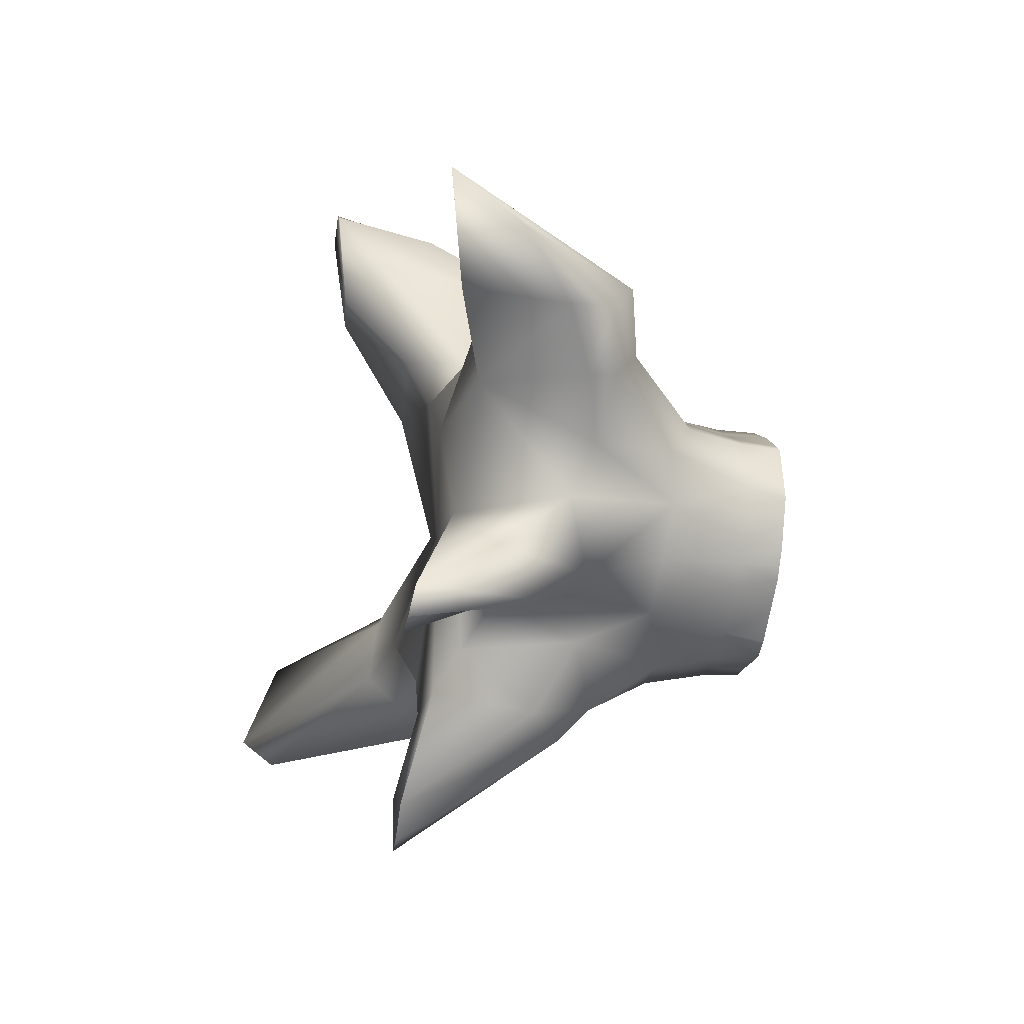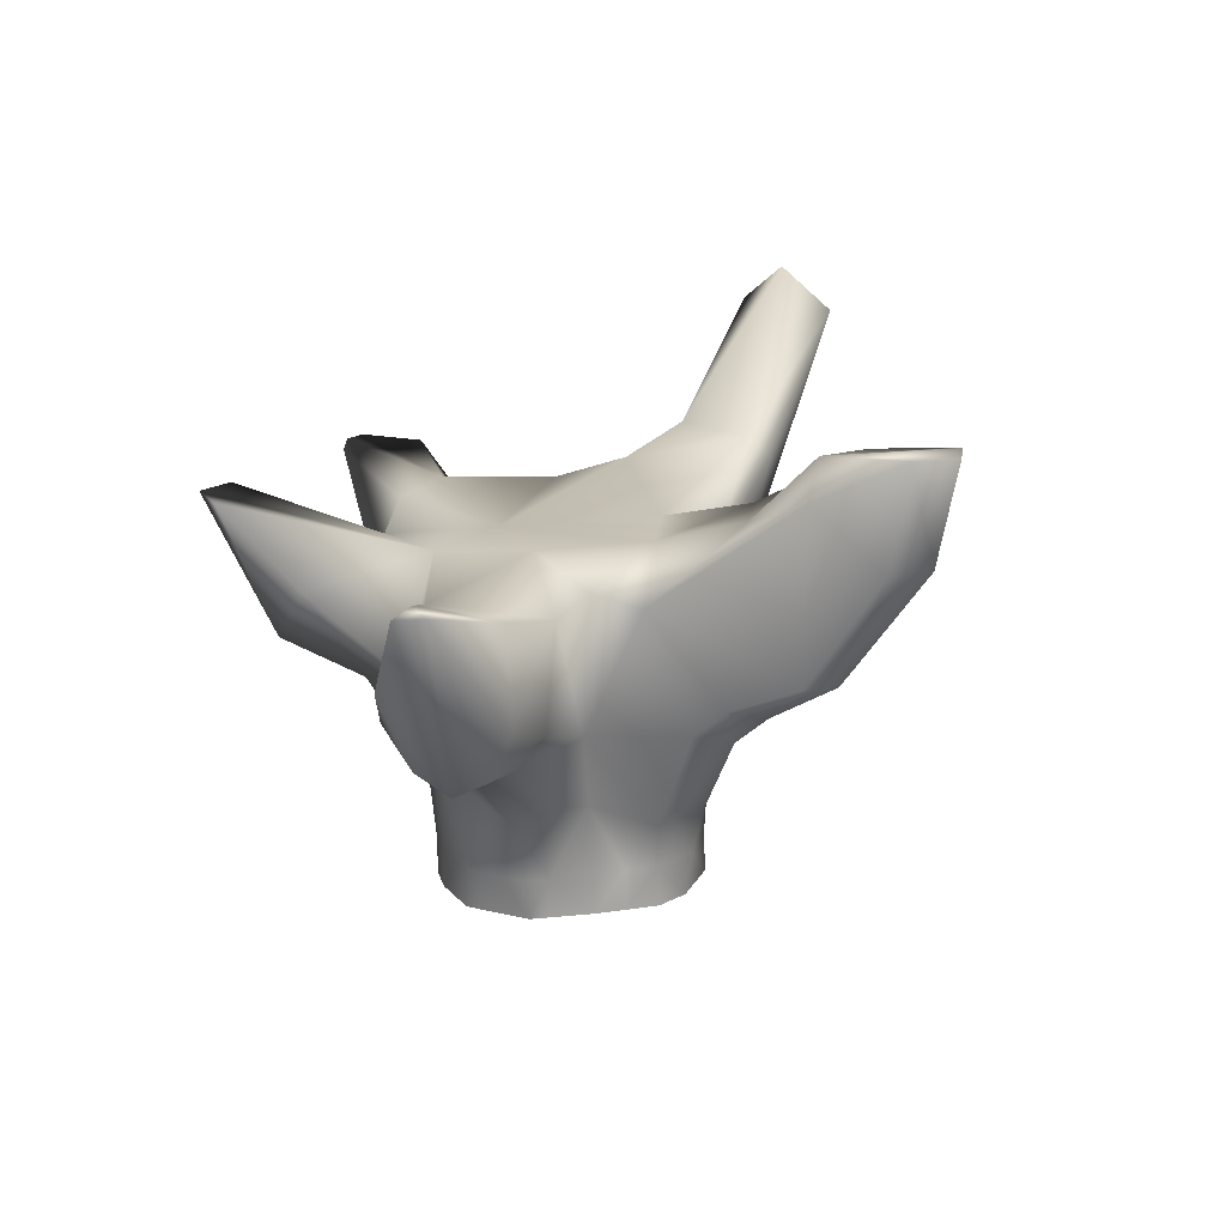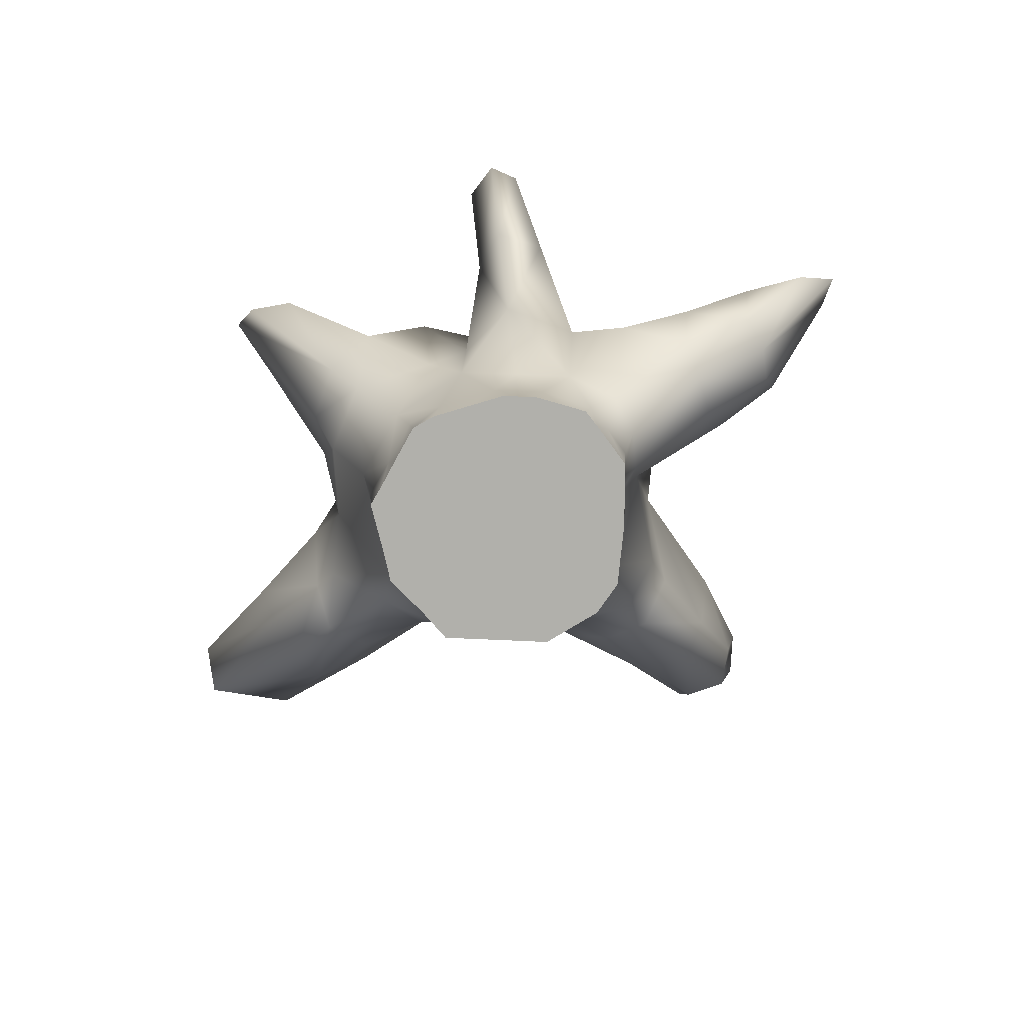
<metadata>
{"format":"obj","ext":"obj","renderer":"f3d","projection":"perspective","resolution":1024,"background":"white","views":[{"elev":-35.3,"azim":80.9,"up":"+Y"},{"elev":17.9,"azim":120.9,"up":"+Z"},{"elev":-78.5,"azim":42.2,"up":"+Z"}]}
</metadata>
<code>
v  0.01 0.0015 0.0015
v  0.01 -0.0015 0.0015
v  0.01 -0.0015 -0.0015
v  0.01 0.0015 -0.0015
v  0.015 0.015 -0.015
v  0.015 -0.015 -0.015
v  0.015 0.015 0.015
v  0.015 -0.015 0.015
v  0 0 -0
o Root
g Root
f 1 2 3 4
f 5 4 3 6
f 7 1 4 5
f 2 8 6 3
f 1 7 8 2
f 9 7 5
f 9 5 6
f 9 6 8
f 9 8 7
v  1.897 0.4314 0.6919
v  1.533 0.1122 0.5938
v  2.031 0.3665 0.7129
v  -0.0302 -1.062 0.4976
v  -0.4377 -1.661 0.6108
v  -0.2612 -1.551 0.6108
v  -0.3228 -1.02 0.5342
v  -0.6001 -1.339 0.6108
v  -0.5513 -1.651 0.6108
v  -0.5977 -0.8496 0.1028
v  -0.4666 -1.034 -0.1052
v  -0.4851 -0.8589 -0.2421
v  -0.2262 -1.158 -0.1423
v  -0.1724 -1.011 -0.28
v  -0.3931 -0.6934 -0.6182
v  0.013 -1.152 0.0172
v  0.2194 -0.3555 0.5215
v  0.2214 -0.9722 0.3997
v  0.5801 -0.449 0.4907
v  0.3103 -0.731 0.2524
v  0.172 -0.8403 -0.1649
v  0.3003 -0.7285 -0.4988
v  -0.0709 -0.7959 -0.6021
v  -0.2157 -0.6772 -0.9116
v  -0.3821 -0.626 -0.9111
v  -0.3843 -0.6035 -1.1
v  -0.2876 -0.6333 -1.1
v  -0.1472 -0.6821 -1.1
v  -0.015 -0.748 -0.9004
v  0.0163 -0.7393 -1.1
v  0.155 -0.7109 -0.9004
v  0.1246 -0.7153 -1.1
v  0.2793 -0.6411 -1.1
v  0.4014 -0.5962 -0.9116
v  0.4343 -0.5669 -1.1
v  0.4829 -0.5176 -0.9116
v  0.4875 -0.5156 -1.1
v  0.5449 -0.4602 -1.1
v  0.4978 -0.543 -0.5264
v  0.5713 -0.4326 -0.9116
v  0.6104 -0.3547 -1.1
v  0.6562 -0.7793 -0.1238
v  0.6899 -0.3569 -0.5439
v  0.6904 -0.219 -0.9116
v  0.6753 -0.249 -1.1
v  0.6689 -0.1591 -1.1
v  0.6812 -0.0867 -0.9116
v  0.646 0.0625 -1.1
v  0.7886 -0.1134 -0.52
v  0.6665 0.0558 -0.9116
v  0.7388 0.0558 -0.6333
v  0.5947 0.1349 -0.9116
v  0.5962 0.1171 -1.1
v  0.4485 0.281 -1.1
v  0.4429 0.2656 -0.9116
v  0.4543 0.2517 -0.5928
v  0.3398 0.3679 -0.9116
v  0.626 0.2085 -0.5513
v  0.3381 0.3804 -1.1
v  0.5747 0.3 -0.2283
v  0.2368 0.47 -0.9116
v  0.2279 0.4795 -1.1
v  0.0626 0.5181 -1.1
v  0.2549 0.4895 -0.7104
v  0.0072 0.5239 -0.9116
v  -0.2142 0.4644 -1.1
v  0.3372 0.6973 -0.2251
v  -0.2432 0.4424 -0.9116
v  -0.3884 0.292 -1.1
v  -0.029 0.5562 -0.7134
v  -0.4163 0.2673 -0.9116
v  -0.5625 0.1199 -1.1
v  -0.3264 0.4199 -0.5898
v  0.0844 0.7661 -0.3225
v  -0.5894 0.0923 -0.9116
v  -0.5596 -0.0393 -1.1
v  -0.6304 0.0827 -0.707
v  -0.585 -0.1334 -0.9116
v  -0.564 -0.1521 -1.1
v  -0.5898 -0.2517 -0.9116
v  -0.5688 -0.2649 -1.1
v  -0.4944 -0.3955 -1.1
v  -0.6353 -0.2375 -0.6831
v  -0.7905 -0.1123 -0.4607
v  -0.7378 -0.5679 -0.0536
v  -0.9341 -0.3782 -0.2539
v  -0.75 0.0882 -0.397
v  -1.167 -0.1719 -0.1641
v  -1.1 0.038 -0.1013
v  -0.562 0.2825 -0.1243
v  -0.3284 0.5195 -0.171
v  -0.4302 0.1005 0.4795
v  -0.7417 0.222 0.2422
v  -0.8242 -0.3191 0.6128
v  -1.315 0.1929 0.5811
v  -1.284 0.0811 0.6636
v  -1.28 -0.2698 0.6973
v  -2.18 -0.2102 1.318
v  -1.984 0.1622 1.164
v  -1.419 0.0061 -0.0311
v  -2.18 -0.2014 0.915
v  -2.106 -0.3821 1.154
v  -1.419 -0.1689 -0.0687
v  -1.096 -0.3618 -0.0032
v  -1.418 -0.366 0.0864
v  -1.421 -0.4983 0.3416
v  -0.9492 -0.5562 0.2067
v  -0.6733 -0.6187 0.5093
v  0.563 0.0478 0.561
v  1.144 -0.1035 0.4575
v  0.978 0.4216 0.4314
v  0.666 0.3896 0.4539
v  1.413 0.4668 0.5479
v  1.397 0.4788 0.0908
v  1.072 0.4272 -0.0322
v  1.072 0.3022 -0.2012
v  1.405 0.3818 -0.1321
v  1.153 0.1298 -0.2834
v  1.488 0.2483 -0.2024
v  1.897 0.1843 0.3535
v  1.225 -0.0388 -0.1731
v  1.537 0.0959 -0.105
v  1.624 0.0085 0.1144
v  1.321 -0.1423 -0.0271
v  1.033 -0.3066 -0.1089
v  0.8149 -0.4573 -0.0228
v  0.9741 -0.8711 0.3379
v  1.047 -1.346 0.7397
v  0.8682 -1.312 0.7422
v  1.106 -1.215 0.7163
v  0.8682 -1.086 0.0696
v  0.6582 -1.007 0.3718
v  0.2356 0.4519 0.5801
v  0.4863 0.5444 0.3618
v  0.0931 0.8154 0.6807
v  0.3689 1.23 0.8828
v  0.1245 1.159 1.02
v  0.303 0.8452 -0.0974
v  0.2517 1.632 1.088
v  0.1047 1.777 1.088
v  0.2805 1.185 0.054
v  0.2336 1.538 0.5942
v  0.0727 1.665 0.5942
v  -0.0521 1.712 1.088
v  0.1026 1.268 0.0313
v  0.083 0.9297 -0.1782
v  -0.1061 1.59 0.5942
v  -0.1089 0.8667 -0.1531
v  -0.1035 1.195 0.0606
v  -0.1194 1.632 1.065
v  -0.1436 1.552 0.5942
v  -0.172 1.243 0.9985
v  -0.2301 1.225 0.5752
v  -0.2778 0.7744 0.0426
v  -0.2202 0.6782 0.6729
v  -0.0981 0.6885 -0.3098
o Stump__Mt_Tree_Stump
g Stump__Mt_Tree_Stump
f 10 11 12
f 13 14 15
f 16 17 18
f 18 14 16
f 19 17 16
f 17 19 20
f 18 17 20
f 20 19 21
f 22 18 20
f 14 18 22
f 14 22 15
f 21 23 20
f 23 22 20
f 21 24 23
f 22 25 15
f 23 25 22
f 15 25 13
f 16 14 13
f 26 16 13
f 13 27 26
f 27 13 25
f 27 28 26
f 29 28 27
f 27 25 30
f 30 29 27
f 30 25 23
f 29 30 31
f 30 23 32
f 30 32 31
f 32 23 24
f 32 24 33
f 33 24 34
f 34 35 36
f 33 34 36
f 36 37 33
f 33 37 38
f 33 38 32
f 37 39 38
f 38 40 32
f 40 38 39
f 40 31 32
f 41 40 39
f 41 42 40
f 42 43 40
f 40 43 31
f 43 42 44
f 45 43 44
f 46 45 44
f 46 47 45
f 43 48 31
f 43 45 48
f 47 49 45
f 45 49 48
f 50 49 47
f 51 31 48
f 29 31 51
f 49 52 48
f 48 52 51
f 49 50 53
f 53 52 49
f 50 54 53
f 54 55 53
f 55 56 53
f 55 57 56
f 58 52 53
f 53 56 58
f 57 59 56
f 56 59 60
f 56 60 58
f 59 57 61
f 59 61 60
f 57 62 61
f 61 62 63
f 64 61 63
f 61 64 65
f 66 64 63
f 67 61 65
f 61 67 60
f 66 65 64
f 68 66 63
f 67 65 69
f 66 68 70
f 68 71 70
f 70 71 72
f 73 65 66
f 73 66 70
f 73 69 65
f 74 70 72
f 73 70 74
f 72 75 74
f 76 69 73
f 75 77 74
f 75 78 77
f 79 73 74
f 74 77 79
f 78 80 77
f 78 81 80
f 79 77 82
f 77 80 82
f 73 79 83
f 73 83 76
f 81 84 80
f 85 84 81
f 86 80 84
f 82 80 86
f 87 84 85
f 86 84 87
f 85 88 87
f 87 88 89
f 88 90 89
f 90 91 89
f 91 35 34
f 91 34 89
f 87 89 92
f 92 89 34
f 92 86 87
f 24 92 34
f 86 92 93
f 24 94 92
f 21 94 24
f 21 19 94
f 93 92 95
f 95 92 94
f 86 93 96
f 96 82 86
f 95 97 93
f 98 96 93
f 97 98 93
f 99 82 96
f 100 82 99
f 100 99 101
f 99 96 102
f 102 101 99
f 98 102 96
f 26 101 103
f 104 102 98
f 101 105 103
f 102 105 101
f 102 104 105
f 105 106 103
f 107 106 105
f 108 107 105
f 104 108 105
f 109 104 98
f 108 104 109
f 109 98 97
f 108 109 110
f 107 108 110
f 107 110 111
f 112 109 97
f 109 112 110
f 112 97 113
f 95 113 97
f 112 114 110
f 114 112 113
f 114 111 110
f 95 94 113
f 111 114 115
f 114 113 115
f 107 111 106
f 111 115 106
f 115 103 106
f 113 116 115
f 116 103 115
f 113 94 116
f 103 116 117
f 116 94 117
f 103 117 26
f 94 19 117
f 26 117 16
f 117 19 16
f 28 118 26
f 28 119 118
f 118 119 120
f 118 120 121
f 120 69 121
f 122 120 119
f 11 122 119
f 122 11 10
f 120 122 123
f 10 123 122
f 120 124 69
f 124 120 123
f 124 125 69
f 69 125 67
f 123 126 124
f 126 125 124
f 10 126 123
f 125 127 67
f 125 126 127
f 127 60 67
f 60 127 58
f 126 10 128
f 126 128 127
f 10 12 128
f 128 12 129
f 127 130 58
f 127 128 130
f 129 12 11
f 131 128 129
f 128 131 130
f 132 129 11
f 129 132 131
f 11 119 132
f 131 132 133
f 130 131 133
f 119 133 132
f 130 133 134
f 133 119 134
f 58 130 134
f 134 52 58
f 135 134 119
f 134 135 52
f 119 28 135
f 51 52 135
f 136 51 135
f 28 136 135
f 137 28 138
f 137 139 28
f 28 139 136
f 140 136 139
f 140 51 136
f 137 140 139
f 51 140 141
f 140 137 141
f 29 51 141
f 137 138 141
f 28 29 141
f 138 28 141
f 118 142 26
f 121 142 118
f 121 143 142
f 69 143 121
f 144 142 143
f 69 76 143
f 143 145 144
f 145 146 144
f 147 143 76
f 76 83 147
f 148 149 146
f 145 148 146
f 143 147 150
f 145 143 150
f 148 145 151
f 145 150 151
f 148 151 152
f 149 148 152
f 149 152 153
f 151 150 154
f 152 151 154
f 155 150 147
f 150 155 154
f 83 155 147
f 152 154 156
f 152 156 153
f 157 154 155
f 157 155 83
f 154 158 156
f 154 157 158
f 153 156 159
f 149 153 146
f 153 159 146
f 156 160 159
f 160 156 158
f 146 159 161
f 159 160 161
f 146 161 144
f 162 160 158
f 160 162 161
f 163 162 158
f 161 162 163
f 158 157 163
f 161 164 144
f 161 163 164
f 164 142 144
f 26 142 101
f 101 142 164
f 164 100 101
f 100 164 163
f 100 163 157
f 165 100 157
f 165 157 83
f 100 165 82
f 83 79 165
f 79 82 165
v  0.5239 -0.3186 -1.1
v  0.4685 -0.4084 -1.1
v  0.4832 -0.3374 -1.1
v  0.4832 -0.1768 -1.1
v  0.3225 -0.3374 -1.1
v  0.5449 -0.4602 -1.1
v  0.6104 -0.3547 -1.1
v  0.4875 -0.5156 -1.1
v  0.6753 -0.249 -1.1
v  0.4194 -0.4556 -1.1
v  0.4343 -0.5669 -1.1
v  0.5791 -0.2289 -1.1
v  0.6689 -0.1591 -1.1
v  0.3743 -0.4993 -1.1
v  0.5737 -0.1523 -1.1
v  0.5542 0.0359 -1.1
v  0.646 0.0625 -1.1
v  0.5962 0.1171 -1.1
v  0.4832 -0.0163 -1.1
v  0.5122 0.0824 -1.1
v  0.4492 0.1521 -1.1
v  0.4485 0.281 -1.1
v  0.3225 -0.1768 -1.1
v  0.3225 -0.0163 -1.1
v  0.162 -0.1768 -1.1
v  0.3865 0.2218 -1.1
v  0.3225 0.1443 -1.1
v  0.2932 0.3054 -1.1
v  0.3381 0.3804 -1.1
v  0.2279 0.4795 -1.1
v  0.199 0.3904 -1.1
v  0.162 -0.0163 -1.1
v  0.162 0.1443 -1.1
v  0.162 0.3047 -1.1
v  0.0584 0.4233 -1.1
v  0.0626 0.5181 -1.1
v  0.0015 0.1443 -1.1
v  -0.0593 0.4004 -1.1
v  0.0015 0.3047 -1.1
v  -0.2142 0.4644 -1.1
v  0.0015 -0.0163 -1.1
v  -0.1769 0.3774 -1.1
v  -0.1591 0.3047 -1.1
v  -0.2756 0.2798 -1.1
v  -0.3884 0.292 -1.1
v  -0.1591 0.1443 -1.1
v  -0.3745 0.1824 -1.1
v  -0.5625 0.1199 -1.1
v  -0.3196 0.1443 -1.1
v  -0.4731 0.0848 -1.1
v  -0.5596 -0.0393 -1.1
v  -0.1591 -0.0163 -1.1
v  -0.3196 -0.0163 -1.1
v  -0.4705 -0.0506 -1.1
v  -0.564 -0.1521 -1.1
v  -0.4783 -0.2423 -1.1
v  -0.5688 -0.2649 -1.1
v  -0.4944 -0.3955 -1.1
v  -0.3196 -0.1768 -1.1
v  -0.415 -0.3533 -1.1
v  -0.3196 -0.3374 -1.1
v  -0.3215 -0.5303 -1.1
v  -0.3843 -0.6035 -1.1
v  -0.2876 -0.6333 -1.1
v  -0.3196 -0.498 -1.1
v  -0.2393 -0.5557 -1.1
v  -0.1472 -0.6836 -1.1
v  -0.1591 -0.3374 -1.1
v  -0.1591 -0.498 -1.1
v  -0.1101 -0.6006 -1.1
v  0.0163 -0.7393 -1.1
v  -0.1591 -0.1768 -1.1
v  0.019 -0.6455 -1.1
v  0.1246 -0.7153 -1.1
v  0.0015 -0.498 -1.1
v  0.111 -0.6255 -1.1
v  0.0015 -0.3374 -1.1
v  0.162 -0.498 -1.1
v  0.2427 -0.562 -1.1
v  0.2793 -0.6411 -1.1
v  0.3225 -0.498 -1.1
v  0.162 -0.3374 -1.1
v  0.0015 -0.1768 -1.1
o stump_section__Mt_TreeSection_Stump
g stump_section__Mt_TreeSection_Stump
f 166 167 168
f 166 168 169
f 168 170 169
f 168 167 170
f 167 166 171
f 166 172 171
f 171 173 167
f 174 172 166
f 173 175 167
f 175 170 167
f 173 176 175
f 174 166 177
f 166 169 177
f 174 177 178
f 176 179 175
f 175 179 170
f 177 180 178
f 177 169 180
f 178 180 181
f 182 178 181
f 182 181 183
f 184 180 169
f 181 180 184
f 181 185 183
f 181 184 185
f 186 183 185
f 186 185 184
f 187 183 186
f 169 188 184
f 169 170 188
f 188 189 184
f 189 186 184
f 190 188 170
f 189 188 190
f 187 186 191
f 186 189 192
f 186 192 191
f 187 191 193
f 194 187 193
f 195 194 193
f 192 193 191
f 195 193 196
f 192 189 197
f 197 189 190
f 193 192 198
f 198 192 197
f 196 193 199
f 199 193 198
f 195 196 200
f 196 199 200
f 201 195 200
f 199 198 202
f 201 200 203
f 199 204 200
f 204 199 202
f 200 204 203
f 205 201 203
f 202 198 206
f 198 197 206
f 206 197 190
f 205 203 207
f 208 207 203
f 204 208 203
f 209 205 207
f 207 208 209
f 209 210 205
f 208 204 211
f 211 209 208
f 204 202 211
f 211 202 206
f 212 210 209
f 212 209 211
f 213 210 212
f 212 211 214
f 213 212 215
f 212 214 215
f 213 215 216
f 214 211 217
f 211 206 217
f 215 214 218
f 214 217 218
f 215 219 216
f 215 218 219
f 220 216 219
f 221 220 219
f 219 218 221
f 222 220 221
f 223 222 221
f 221 218 224
f 218 217 224
f 223 221 225
f 224 226 221
f 226 225 221
f 223 225 227
f 228 223 227
f 228 227 229
f 230 225 226
f 227 225 230
f 227 231 229
f 231 227 230
f 232 229 231
f 226 233 230
f 224 233 226
f 234 231 230
f 233 234 230
f 235 232 231
f 231 234 235
f 236 232 235
f 224 237 233
f 224 217 237
f 236 235 238
f 236 238 239
f 240 238 235
f 234 240 235
f 238 241 239
f 241 238 240
f 233 242 234
f 234 242 240
f 237 242 233
f 243 241 240
f 242 243 240
f 244 239 241
f 241 243 244
f 244 245 239
f 176 245 244
f 176 244 179
f 179 244 246
f 246 244 243
f 170 179 246
f 243 170 246
f 247 170 243
f 242 247 243
f 190 170 247
f 248 247 242
f 248 190 247
f 237 248 242
f 206 190 248
f 217 248 237
f 217 206 248
v  0.5239 -0.3186 -1.1
v  0.4832 -0.3374 -1.1
v  0.4685 -0.4084 -1.1
v  0.4832 -0.1768 -1.1
v  0.3225 -0.3374 -1.1
v  0.5449 -0.4602 -1.1
v  0.6104 -0.3547 -1.1
v  0.4875 -0.5156 -1.1
v  0.6753 -0.249 -1.1
v  0.4194 -0.4556 -1.1
v  0.4343 -0.5669 -1.1
v  0.5791 -0.2289 -1.1
v  0.6689 -0.1591 -1.1
v  0.3743 -0.4993 -1.1
v  0.5737 -0.1523 -1.1
v  0.5542 0.0359 -1.1
v  0.646 0.0625 -1.1
v  0.5962 0.1171 -1.1
v  0.4832 -0.0163 -1.1
v  0.5122 0.0824 -1.1
v  0.4492 0.1521 -1.1
v  0.4485 0.281 -1.1
v  0.3225 -0.1768 -1.1
v  0.3225 -0.0163 -1.1
v  0.162 -0.1768 -1.1
v  0.3865 0.2218 -1.1
v  0.2932 0.3054 -1.1
v  0.3381 0.3804 -1.1
v  0.2279 0.4795 -1.1
v  0.199 0.3904 -1.1
v  0.3225 0.1443 -1.1
v  0.162 -0.0163 -1.1
v  0.162 0.1443 -1.1
v  0.162 0.3047 -1.1
v  0.0584 0.4233 -1.1
v  0.0626 0.5181 -1.1
v  0.0015 0.1443 -1.1
v  -0.0593 0.4004 -1.1
v  -0.2142 0.4644 -1.1
v  0.0015 0.3047 -1.1
v  -0.1769 0.3774 -1.1
v  -0.1591 0.3047 -1.1
v  -0.2756 0.2798 -1.1
v  -0.3884 0.292 -1.1
v  -0.1591 0.1443 -1.1
v  -0.3745 0.1824 -1.1
v  -0.5625 0.1199 -1.1
v  0.0015 -0.0163 -1.1
v  -0.4731 0.0848 -1.1
v  -0.5596 -0.0393 -1.1
v  -0.3196 0.1443 -1.1
v  -0.1591 -0.0163 -1.1
v  -0.4705 -0.0506 -1.1
v  -0.564 -0.1521 -1.1
v  -0.3196 -0.0163 -1.1
v  -0.4783 -0.2423 -1.1
v  -0.5688 -0.2649 -1.1
v  -0.4944 -0.3955 -1.1
v  -0.3196 -0.1768 -1.1
v  0.0015 -0.1768 -1.1
v  -0.1591 -0.1768 -1.1
v  0.162 -0.3374 -1.1
v  0.0015 -0.3374 -1.1
v  -0.1591 -0.3374 -1.1
v  -0.3196 -0.3374 -1.1
v  -0.415 -0.3533 -1.1
v  -0.3196 -0.498 -1.1
v  -0.3215 -0.5303 -1.1
v  -0.3843 -0.6035 -1.1
v  -0.2876 -0.6333 -1.1
v  -0.2393 -0.5557 -1.1
v  -0.1472 -0.6821 -1.1
v  -0.1591 -0.498 -1.1
v  -0.1101 -0.6006 -1.1
v  0.0163 -0.7393 -1.1
v  0.0015 -0.498 -1.1
v  0.019 -0.6455 -1.1
v  0.1246 -0.7153 -1.1
v  0.111 -0.6255 -1.1
v  0.162 -0.498 -1.1
v  0.2427 -0.562 -1.1
v  0.2793 -0.6411 -1.1
v  0.3225 -0.498 -1.1
o trunk_section__Mt_TreeSection_Trunk
g trunk_section__Mt_TreeSection_Trunk
f 249 250 251
f 249 252 250
f 250 252 253
f 250 253 251
f 251 254 249
f 249 254 255
f 254 251 256
f 257 249 255
f 251 258 256
f 258 251 253
f 256 258 259
f 257 260 249
f 249 260 252
f 260 257 261
f 258 262 259
f 258 253 262
f 263 260 261
f 260 263 252
f 264 263 261
f 265 264 261
f 264 265 266
f 267 252 263
f 264 267 263
f 268 264 266
f 264 268 267
f 269 268 266
f 268 269 267
f 270 269 266
f 252 267 271
f 252 271 253
f 267 272 271
f 269 272 267
f 273 253 271
f 273 271 272
f 270 274 269
f 274 270 275
f 270 276 275
f 277 275 276
f 277 278 275
f 269 274 279
f 269 279 272
f 279 274 275
f 280 272 279
f 280 273 272
f 281 279 275
f 281 280 279
f 278 282 275
f 282 281 275
f 283 278 277
f 278 283 282
f 284 283 277
f 285 281 282
f 286 283 284
f 287 286 284
f 283 288 282
f 283 286 288
f 288 285 282
f 287 289 286
f 290 288 286
f 289 290 286
f 291 289 287
f 289 291 290
f 291 287 292
f 290 293 288
f 293 290 291
f 293 285 288
f 294 291 292
f 294 293 291
f 295 294 292
f 293 296 285
f 285 296 281
f 296 280 281
f 296 273 280
f 295 297 294
f 297 295 298
f 294 299 293
f 294 297 299
f 293 300 296
f 299 300 293
f 301 297 298
f 301 298 302
f 297 303 299
f 297 301 303
f 299 303 300
f 304 301 302
f 301 304 303
f 305 304 302
f 306 304 305
f 303 307 300
f 304 307 303
f 300 308 296
f 296 308 273
f 307 309 300
f 300 309 308
f 308 310 273
f 273 310 253
f 309 311 308
f 308 311 310
f 307 312 309
f 309 312 311
f 313 307 304
f 307 313 312
f 314 313 304
f 306 314 304
f 313 315 312
f 315 313 314
f 316 314 306
f 316 315 314
f 317 316 306
f 316 317 318
f 319 316 318
f 316 319 315
f 319 318 320
f 315 321 312
f 319 321 315
f 312 321 311
f 322 319 320
f 319 322 321
f 323 322 320
f 321 324 311
f 321 322 324
f 323 325 322
f 322 325 324
f 325 323 326
f 325 327 324
f 327 325 326
f 311 324 328
f 327 328 324
f 311 328 310
f 310 328 253
f 329 327 326
f 327 329 328
f 329 326 330
f 259 329 330
f 259 262 329
f 328 331 253
f 253 331 262
f 331 328 329
f 262 331 329

</code>
